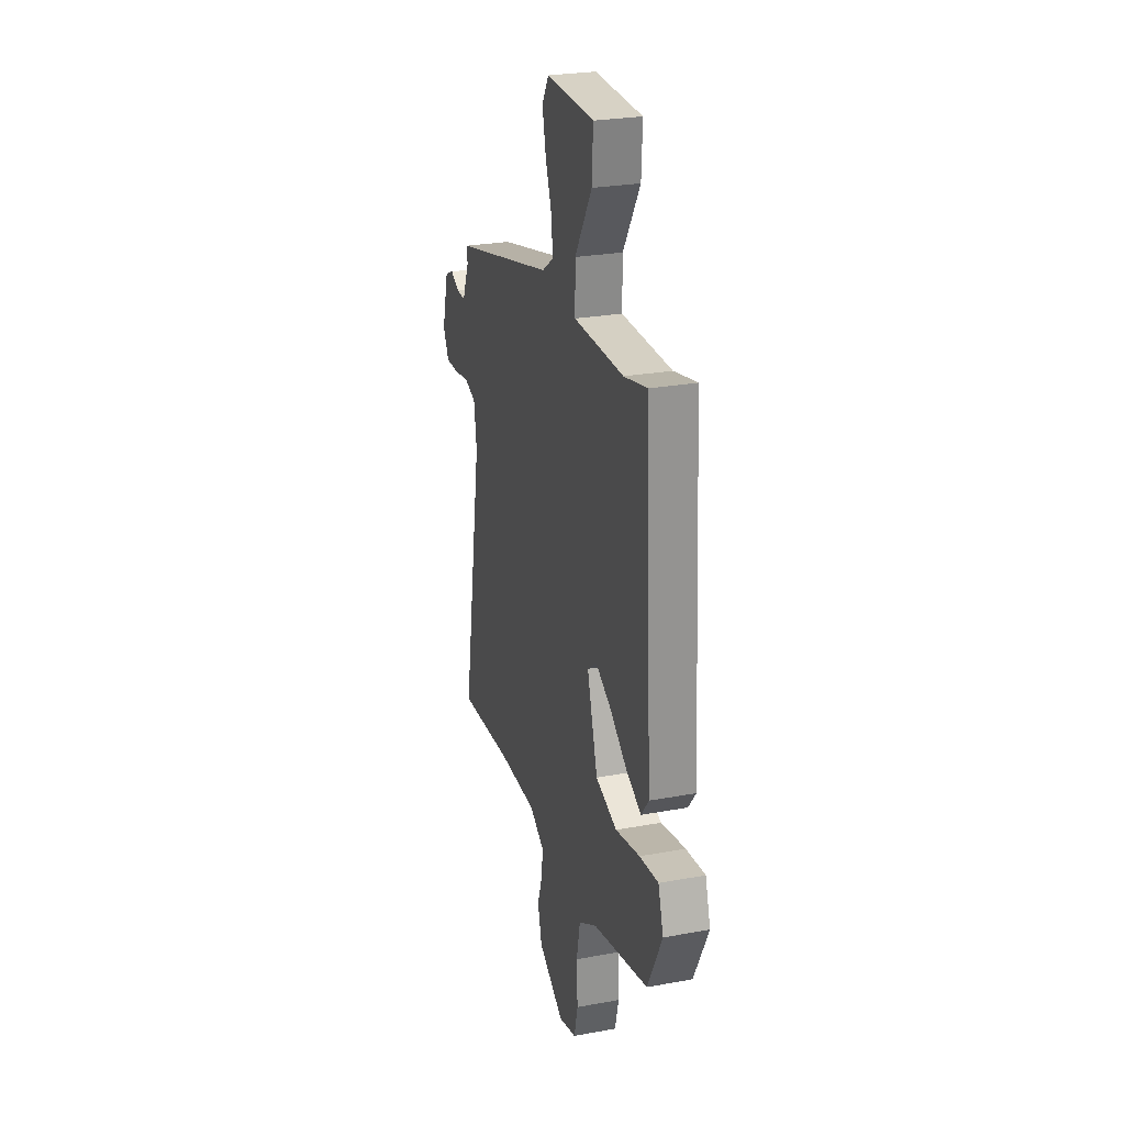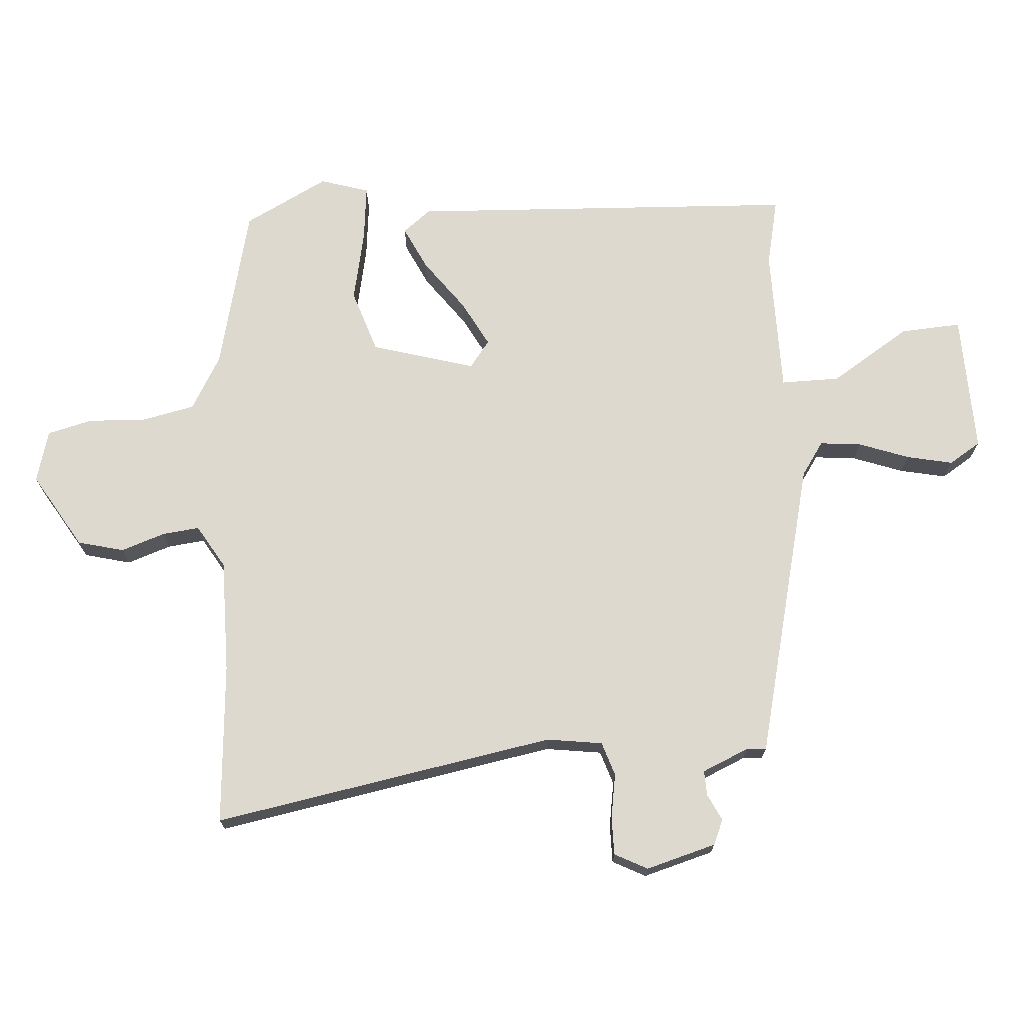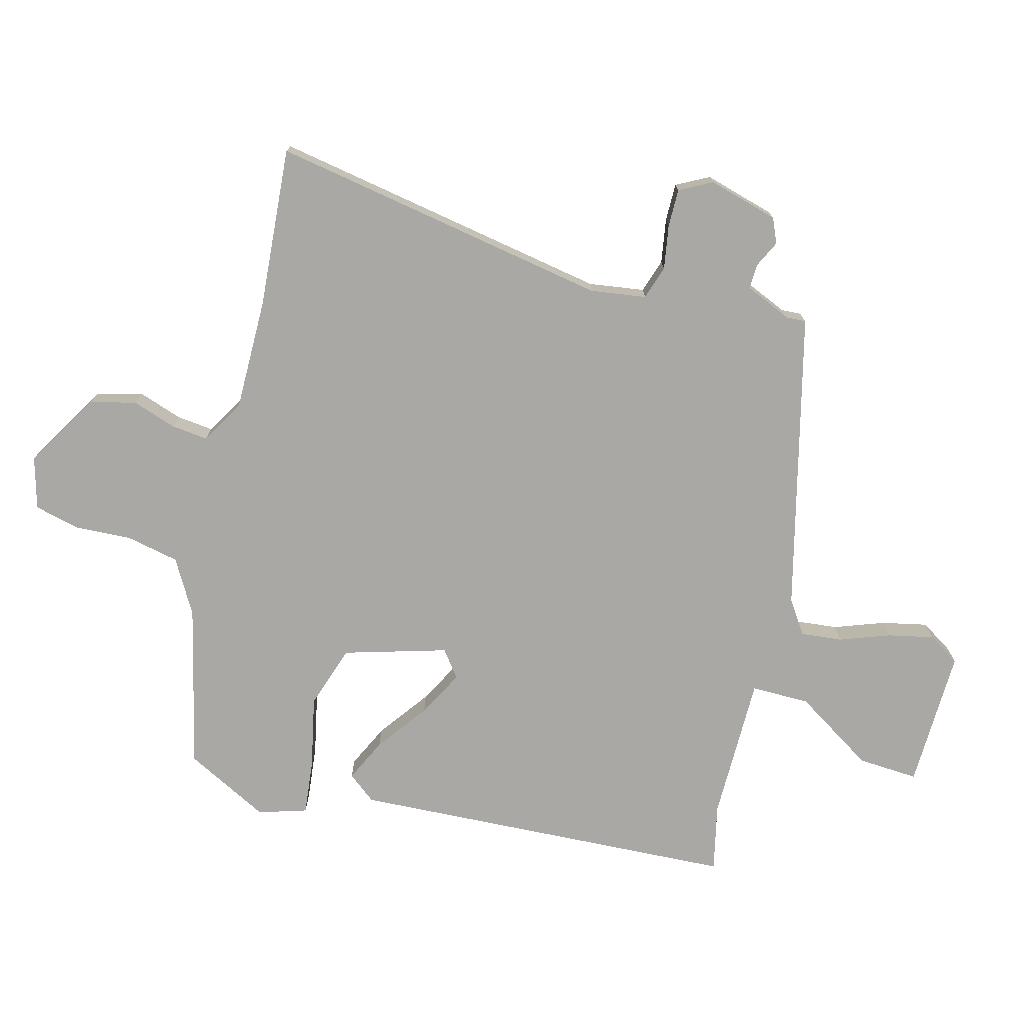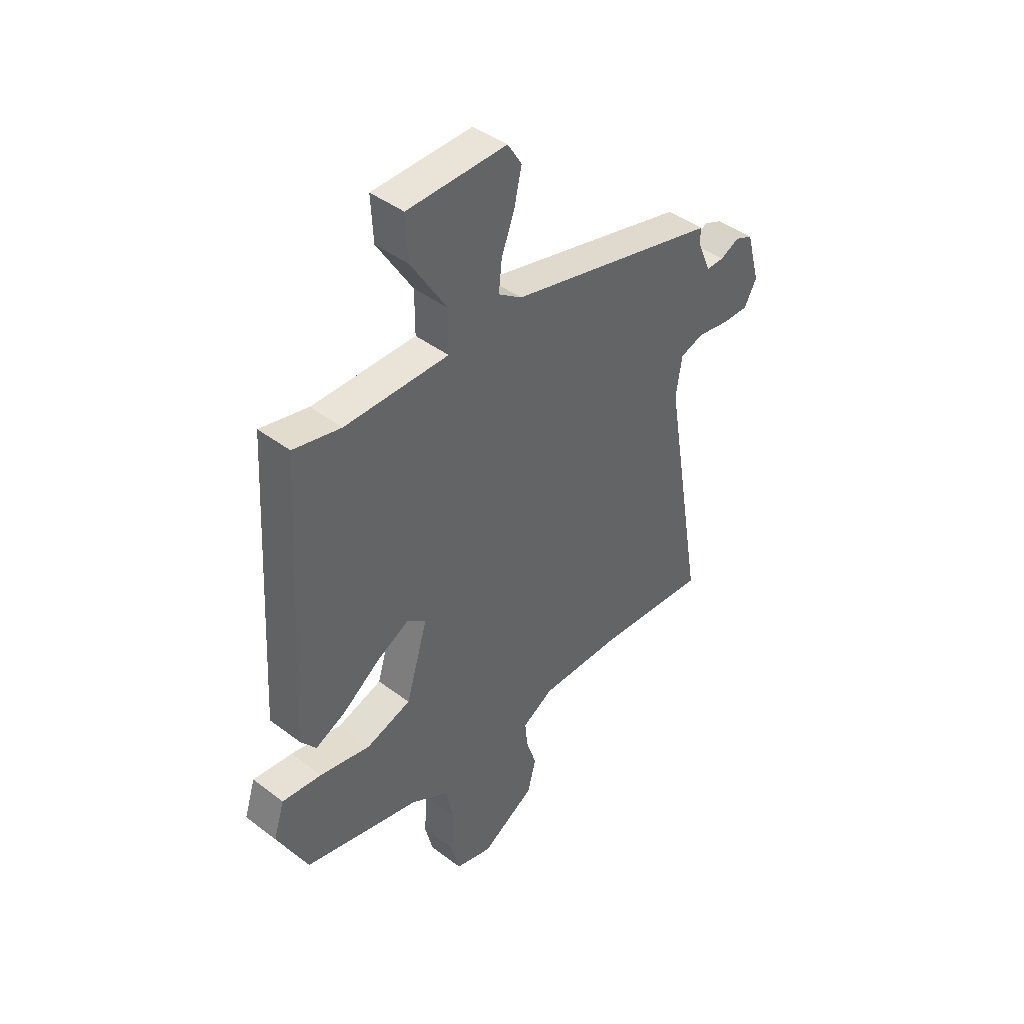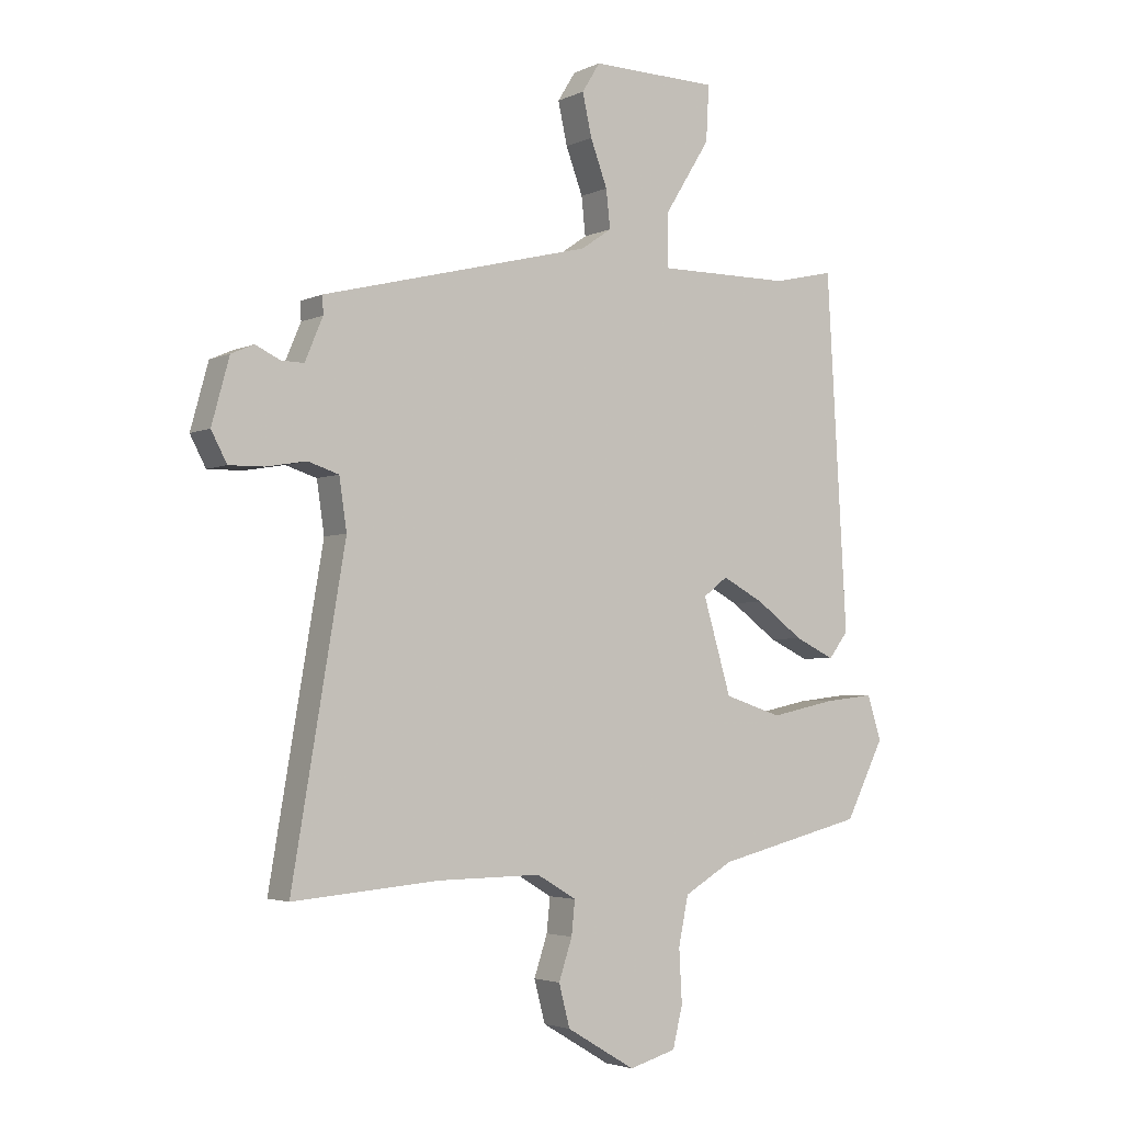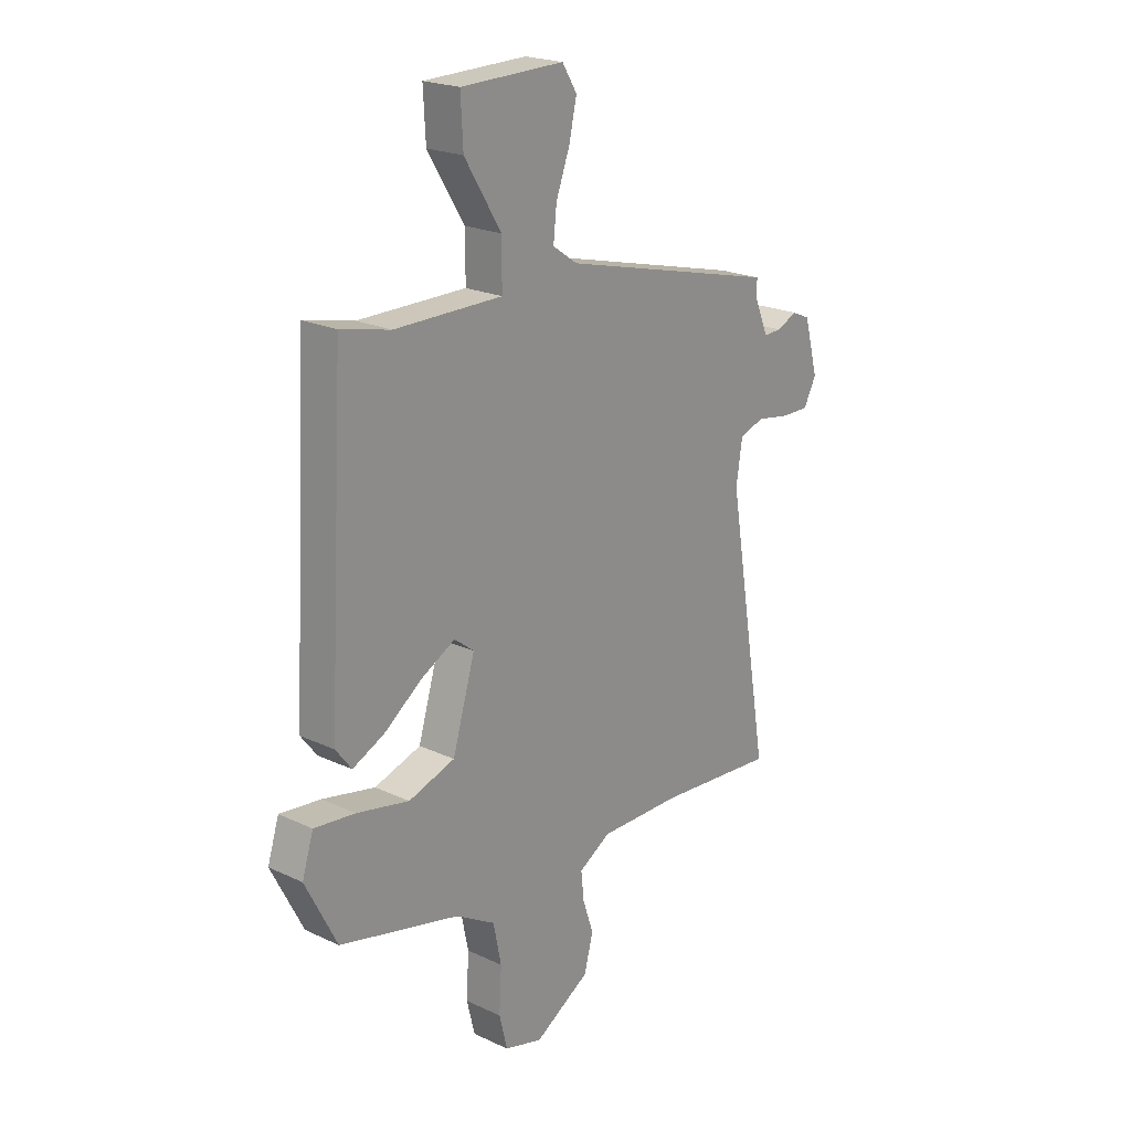
<metadata>
{"format":"obj","ext":"obj","renderer":"f3d","projection":"perspective","resolution":1024,"background":"white","views":[{"elev":26.4,"azim":73.8,"up":"+Z"},{"elev":71.6,"azim":-94.5,"up":"+Y"},{"elev":-75.1,"azim":-105.1,"up":"+Y"},{"elev":43.1,"azim":131.9,"up":"+Z"},{"elev":-3.4,"azim":-33.7,"up":"+Z"},{"elev":21.5,"azim":129.7,"up":"+Z"}]}
</metadata>
<code>
v -0.524 0.07 0.382
v -0.059 0.07 0.499
v -0.007 0.07 0.535
v -0.014 0.07 0.6
v -0.043 0.07 0.678
v -0.059 0.07 0.75
v -0.028 0.07 0.8
v 0.191 0.07 0.796
v 0.186 0.07 0.701
v 0.108 0.07 0.576
v 0.108 0.07 0.484
v 0.337 0.07 0.485
v 0.442 0.07 0.509
v 0.477 0.07 -0.099
v 0.443 0.07 -0.143
v 0.375 0.07 -0.111
v 0.294 0.07 -0.052
v 0.222 0.07 -0.014
v 0.18 0.07 -0.046
v 0.228 0.07 -0.207
v 0.327 0.07 -0.239
v 0.439 0.07 -0.215
v 0.526 0.07 -0.205
v 0.55 0.07 -0.281
v 0.483 0.07 -0.413
v 0.227 0.07 -0.476
v 0.143 0.07 -0.525
v 0.126 0.07 -0.608
v 0.131 0.07 -0.699
v 0.114 0.07 -0.769
v 0.033 0.07 -0.792
v -0.085 0.07 -0.722
v -0.104 0.07 -0.65
v -0.081 0.07 -0.581
v -0.075 0.07 -0.523
v -0.143 0.07 -0.483
v -0.321 0.07 -0.485
v -0.572 0.07 -0.506
v -0.481 0.07 0.03
v -0.494 0.07 0.117
v -0.547 0.07 0.134
v -0.616 0.07 0.122
v -0.676 0.07 0.121
v -0.703 0.07 0.172
v -0.673 0.07 0.282
v -0.634 0.07 0.299
v -0.592 0.07 0.279
v -0.553 0.07 0.278
v -0.522 0.07 0.351
v -0.524 0 0.382
v -0.059 0 0.499
v -0.007 0 0.535
v -0.014 0 0.6
v -0.043 0 0.678
v -0.059 0 0.75
v -0.028 0 0.8
v 0.191 0 0.796
v 0.186 0 0.701
v 0.108 0 0.576
v 0.108 0 0.484
v 0.337 0 0.485
v 0.442 0 0.509
v 0.477 0 -0.099
v 0.443 0 -0.143
v 0.375 0 -0.111
v 0.294 0 -0.052
v 0.222 0 -0.014
v 0.18 0 -0.046
v 0.228 0 -0.207
v 0.327 0 -0.239
v 0.439 0 -0.215
v 0.526 0 -0.205
v 0.55 0 -0.281
v 0.483 0 -0.413
v 0.227 0 -0.476
v 0.143 0 -0.525
v 0.126 0 -0.608
v 0.131 0 -0.699
v 0.114 0 -0.769
v 0.033 0 -0.792
v -0.085 0 -0.722
v -0.104 0 -0.65
v -0.081 0 -0.581
v -0.075 0 -0.523
v -0.143 0 -0.483
v -0.321 0 -0.485
v -0.572 0 -0.506
v -0.481 0 0.03
v -0.494 0 0.117
v -0.547 0 0.134
v -0.616 0 0.122
v -0.676 0 0.121
v -0.703 0 0.172
v -0.673 0 0.282
v -0.634 0 0.299
v -0.592 0 0.279
v -0.553 0 0.278
v -0.522 0 0.351
f 45 46 47
f 44 45 47
f 43 44 47
f 42 43 47
f 41 42 47
f 40 41 47 48
f 37 38 39
f 36 37 39 40
f 40 48 49
f 36 40 49
f 35 36 49
f 32 33 34
f 31 32 34
f 30 31 34
f 29 30 34
f 28 29 34
f 27 28 34 35
f 24 25 26
f 23 24 26
f 22 23 26
f 21 22 26
f 26 27 35
f 21 26 35
f 20 21 35
f 15 16 17
f 14 15 17
f 13 14 17
f 12 13 17
f 11 12 17 18
f 8 9 10
f 7 8 10
f 6 7 10
f 5 6 10
f 4 5 10
f 3 4 10 11
f 11 18 19
f 3 11 19
f 2 3 19
f 20 35 49
f 19 20 49
f 2 19 49
f 1 2 49
f 96 95 94
f 96 94 93
f 96 93 92
f 96 92 91
f 96 91 90
f 97 96 90 89
f 88 87 86
f 89 88 86 85
f 98 97 89
f 98 89 85
f 98 85 84
f 83 82 81
f 83 81 80
f 83 80 79
f 83 79 78
f 83 78 77
f 84 83 77 76
f 75 74 73
f 75 73 72
f 75 72 71
f 75 71 70
f 84 76 75
f 84 75 70
f 84 70 69
f 66 65 64
f 66 64 63
f 66 63 62
f 66 62 61
f 67 66 61 60
f 59 58 57
f 59 57 56
f 59 56 55
f 59 55 54
f 59 54 53
f 60 59 53 52
f 68 67 60
f 68 60 52
f 68 52 51
f 98 84 69
f 98 69 68
f 98 68 51
f 98 51 50
f 1 50 51 2
f 2 51 52 3
f 3 52 53 4
f 4 53 54 5
f 5 54 55 6
f 6 55 56 7
f 7 56 57 8
f 8 57 58 9
f 9 58 59 10
f 10 59 60 11
f 11 60 61 12
f 12 61 62 13
f 13 62 63 14
f 14 63 64 15
f 15 64 65 16
f 16 65 66 17
f 17 66 67 18
f 18 67 68 19
f 19 68 69 20
f 20 69 70 21
f 21 70 71 22
f 22 71 72 23
f 23 72 73 24
f 24 73 74 25
f 25 74 75 26
f 26 75 76 27
f 27 76 77 28
f 28 77 78 29
f 29 78 79 30
f 30 79 80 31
f 31 80 81 32
f 32 81 82 33
f 33 82 83 34
f 34 83 84 35
f 35 84 85 36
f 36 85 86 37
f 37 86 87 38
f 38 87 88 39
f 39 88 89 40
f 40 89 90 41
f 41 90 91 42
f 42 91 92 43
f 43 92 93 44
f 44 93 94 45
f 45 94 95 46
f 46 95 96 47
f 47 96 97 48
f 48 97 98 49
f 49 98 50 1

</code>
